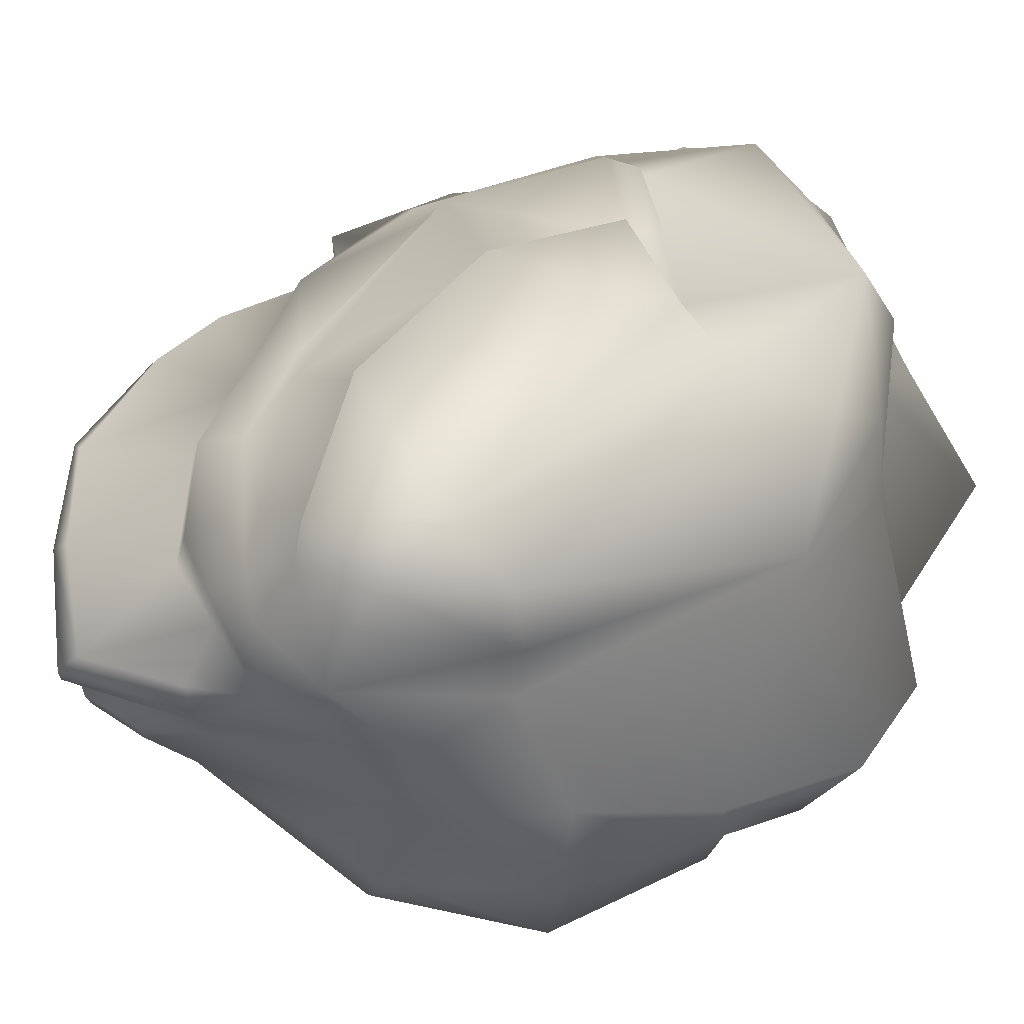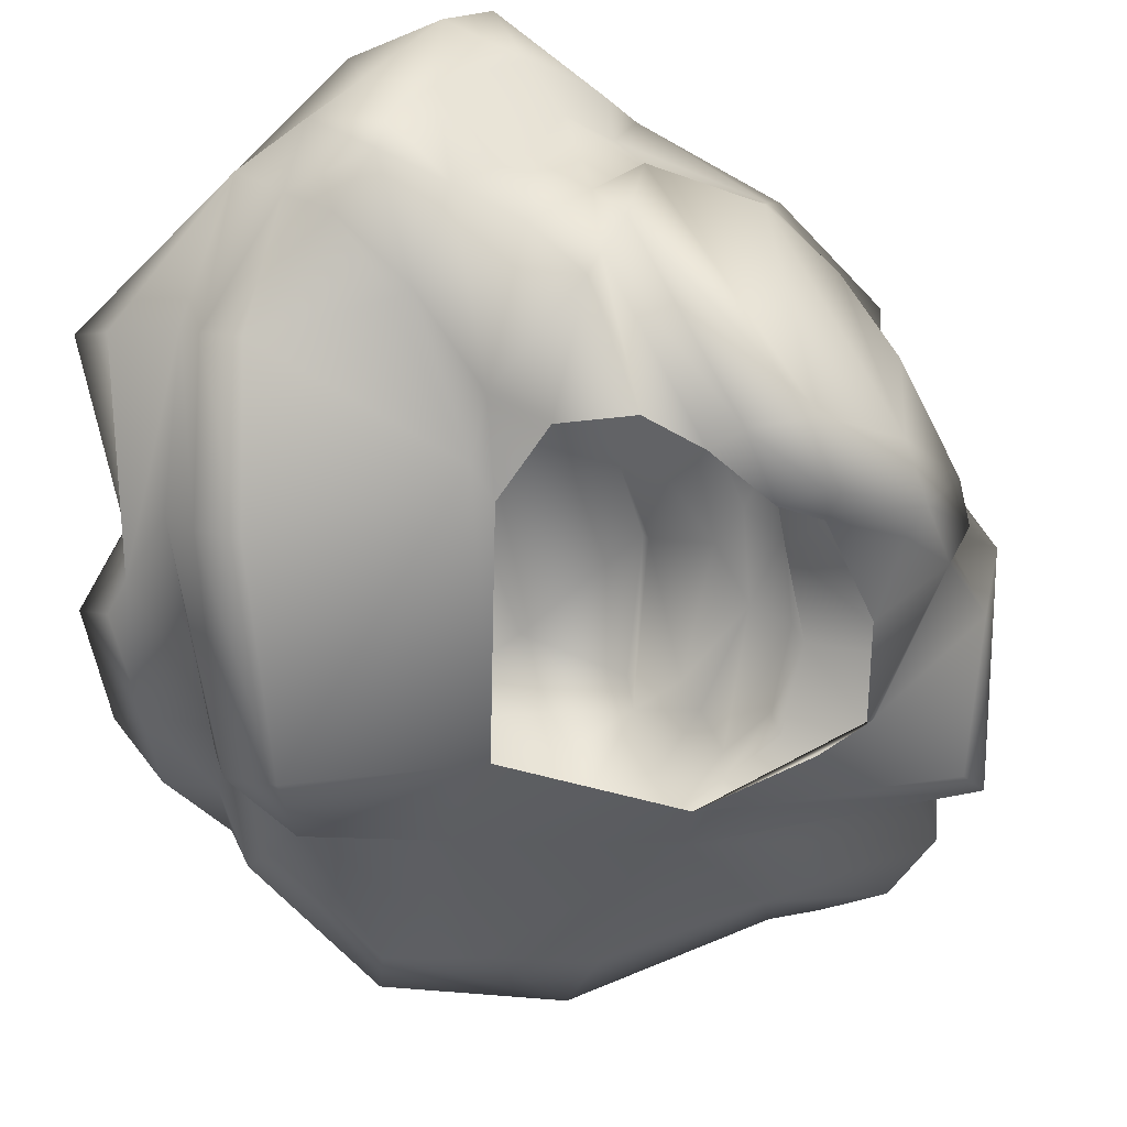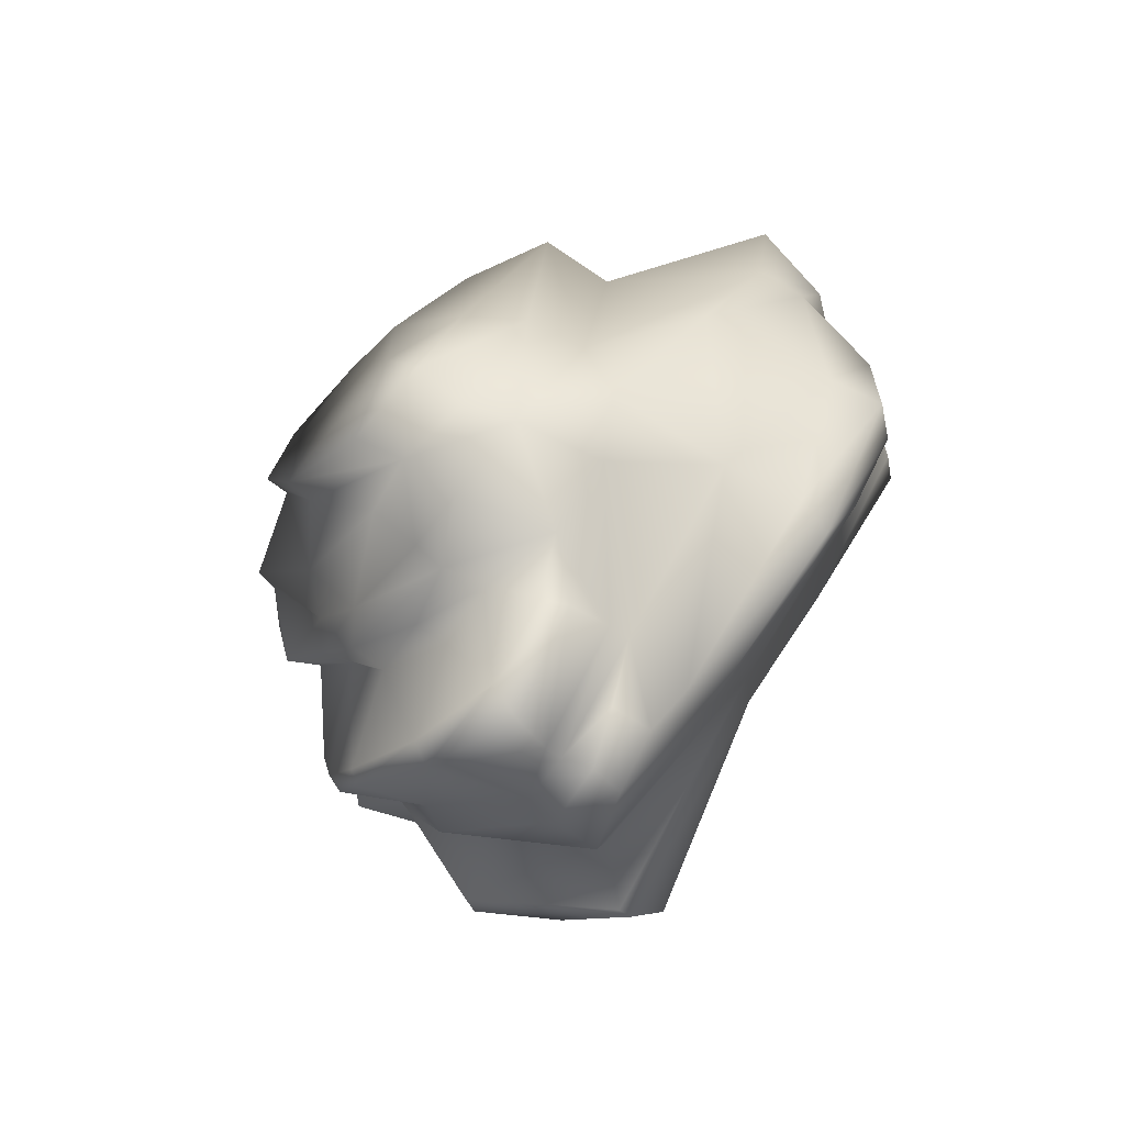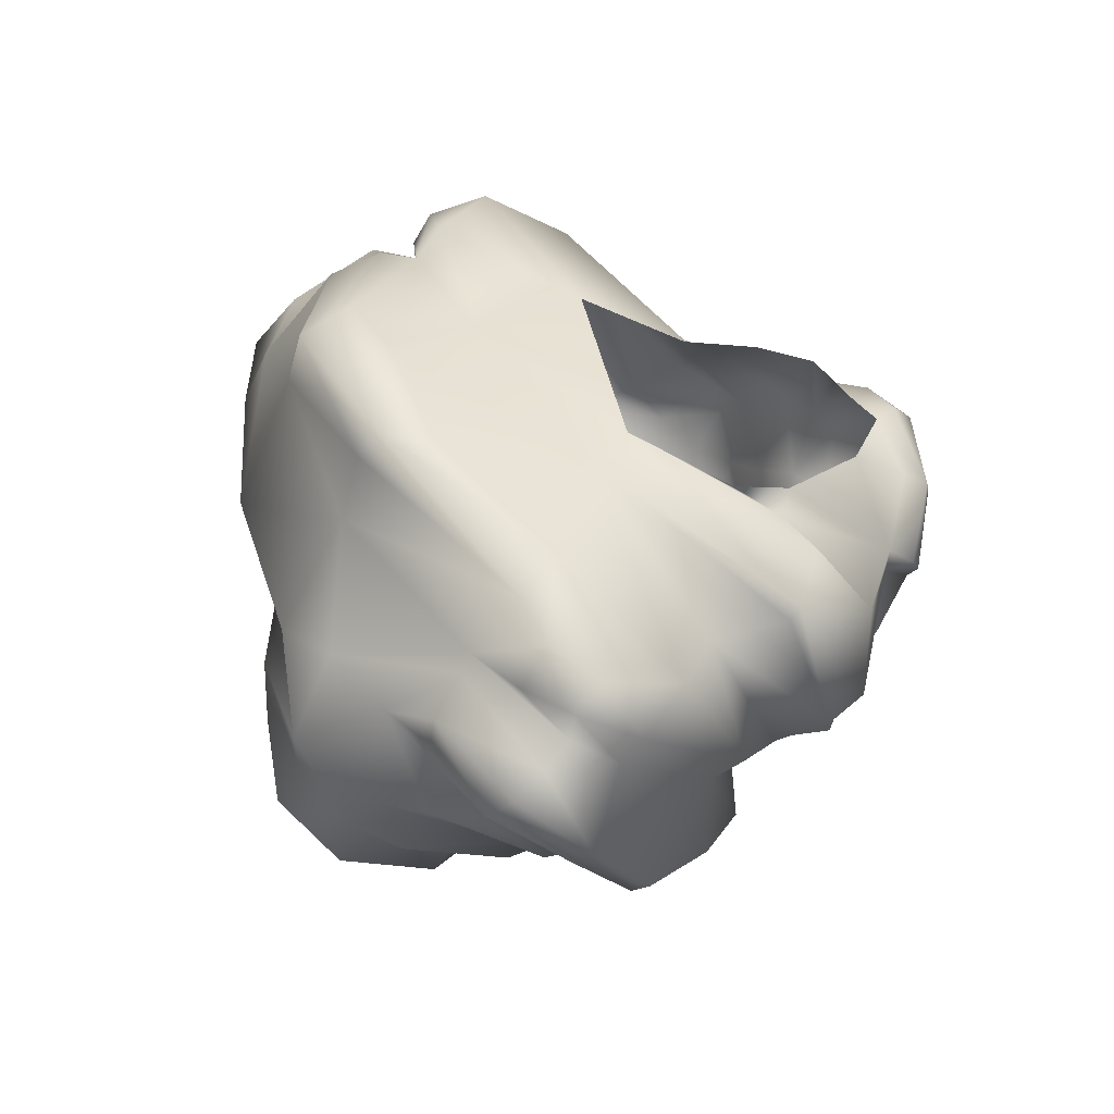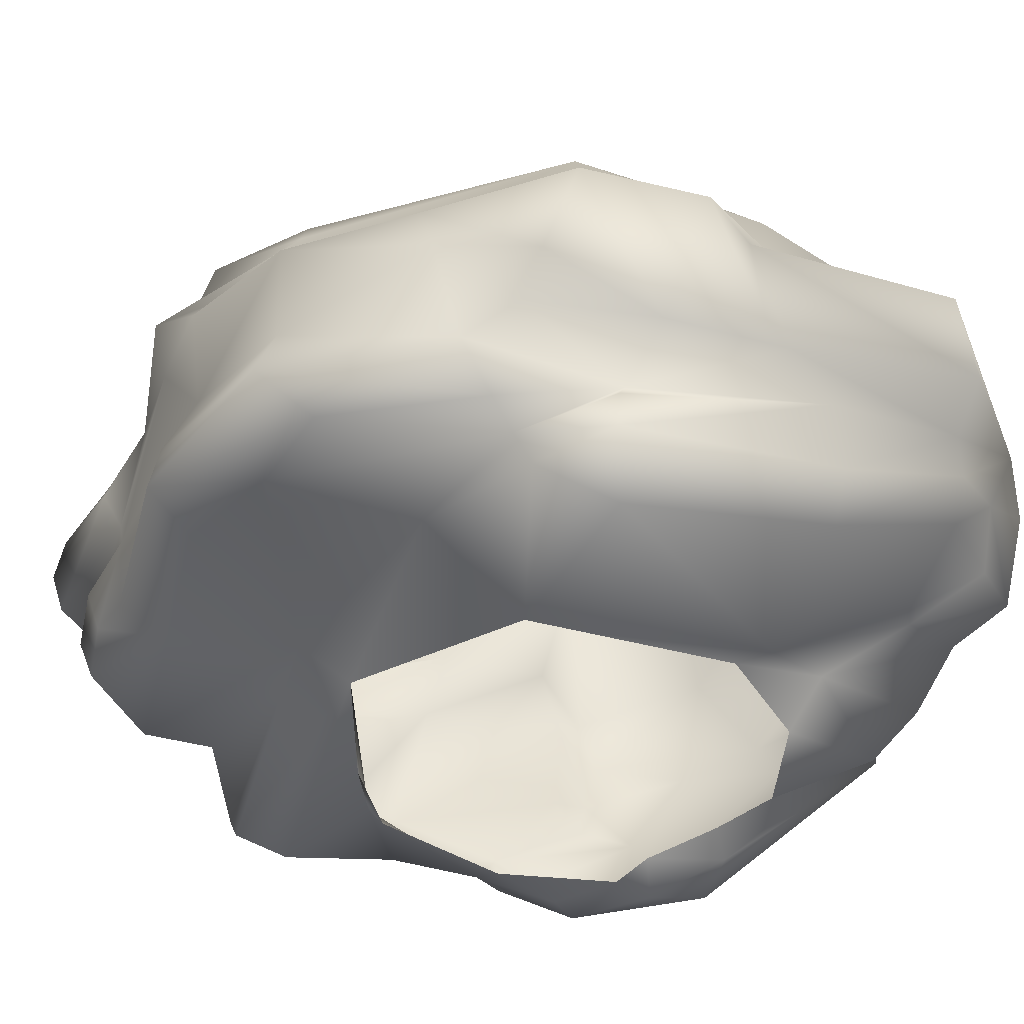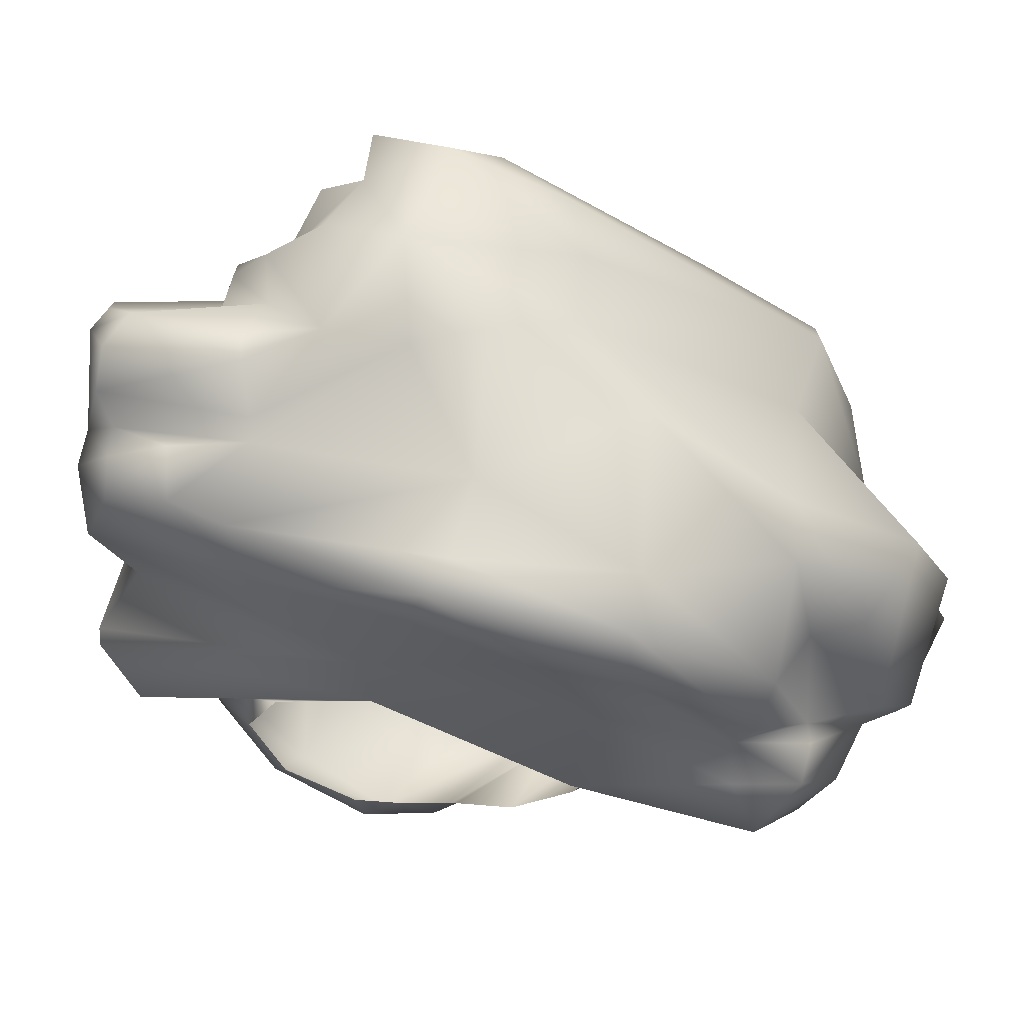
<metadata>
{"format":"obj","ext":"obj","renderer":"f3d","projection":"perspective","resolution":1024,"background":"white","views":[{"elev":46.4,"azim":-118.3,"up":"+Y"},{"elev":-56.8,"azim":39.7,"up":"+Y"},{"elev":-68.0,"azim":-111.9,"up":"+Z"},{"elev":-67.7,"azim":-16.3,"up":"+Z"},{"elev":-58.2,"azim":-73.6,"up":"+Y"},{"elev":-17.0,"azim":-128.8,"up":"+Y"}]}
</metadata>
<code>
v  132.8 113.7 130
v  130 133.1 107.2
v  112.2 151.8 145
v  117.9 131.6 176.8
v  44.29 168.5 -101.2
v  86.34 160.7 -127.4
v  55.71 157.3 -175.2
v  25.14 157.5 -138.6
v  -1.436 93.13 -214.4
v  -9.886 108.5 -217.2
v  31.51 132.2 -199.5
v  29.52 88.69 -199.5
v  -41.76 81.4 -169.1
v  -47.35 101.4 -177.4
v  24.36 140.3 -195.5
v  -17.88 122 -210.1
v  -6.134 139.4 -160.9
v  121.6 96.12 140.1
v  110.6 65.39 147
v  123.2 54.98 126.5
v  140.9 73.05 100.4
v  139.2 105.4 -20.33
v  123.8 136.1 -25.32
v  154.1 131 -15.24
v  154.8 95 -8.951
v  88.29 171 2.335
v  98.86 165.6 48.12
v  150.7 135.7 44.31
v  158.9 73.76 -15.12
v  144.4 63.3 -26.33
v  159.1 88.28 68.08
v  154.8 -6.371 -21.85
v  141.7 -8.932 -26.28
v  139.3 16.76 -60.94
v  153 21.47 -55.12
v  142.6 29.41 -53.63
v  151.2 48.41 -18.08
v  168 49.72 3.925
v  160.2 29.05 -40.29
v  113.7 -16.44 -43.52
v  80.98 -7.086 -84.98
v  80.74 4.249 -91.77
v  126.1 82.02 -119
v  85.25 24.62 -158.1
v  55.7 42.11 -157.9
v  131.3 32.88 -98.56
v  46.67 51.37 -187.5
v  94.19 105.6 -127.9
v  115.2 115.2 -79.1
v  81.18 116.5 -133.7
v  102.3 138.3 -67.13
v  -10.74 0.9596 -91.81
v  -15.87 24.82 -150.3
v  -18.3 71.02 -191.8
v  6.391 83.17 -201.4
v  4.713 70.08 -204.3
v  141.1 72.36 -100.3
v  -12.26 51.33 -186.9
v  -27.02 41.04 -170
v  87.64 18.04 -155.9
v  128 -21.93 4.894
v  136.9 -26.02 17
v  56.09 -2.041 -88.22
v  -45.37 113.3 -176.7
v  -36.86 132.5 -158.9
v  127 103.9 117.9
v  51.58 152.3 175.6
v  67.68 121.4 199.9
v  119.9 113.1 160.4
v  150.8 -17.5 38.1
v  162.1 3.424 -0.1713
v  162.3 71.48 75.56
v  142.3 60.25 120.5
v  163.3 83.08 29.93
v  94.93 161.2 108.9
v  91.4 153.7 -129.1
v  106.1 149.2 -94.23
v  80.01 81.3 202.5
v  99.64 78.07 185.1
v  106.6 114.1 191.5
v  121 19.45 119.8
v  113.3 -19.95 52.71
v  129.2 -22.08 52.06
v  134.8 26.55 121.9
v  35.11 74.76 -200.3
v  -39.79 71.91 -168
v  6.293 -8.744 -74.78
v  92.04 0.0379 -132.8
v  95.4 162.9 -94.37
v  78.77 175.8 -38.88
v  12.62 54.96 -200.1
v  62.77 153 -175.1
v  118.7 -22.73 20.87
v  -23.79 106.8 166.1
v  -58.5 196.4 61.7
v  -32.67 209 54.6
v  -85.96 200.8 -79.14
v  -112.1 177.3 -65.88
v  -27.66 201.9 58.42
v  11.01 210.9 57.9
v  7.94 223.6 52.06
v  12.11 198.8 75.25
v  47.95 204.5 84.63
v  46.51 211.5 81.45
v  10.61 208.5 69.63
v  -83.3 170.1 101
v  -19.29 172.4 156
v  56.35 214.7 69.54
v  58.85 207.6 71.87
v  63.86 185.4 151.6
v  78.31 196 78.45
v  88.42 184.4 61.11
v  11.52 229.4 -10.36
v  -18.73 221.9 -83.9
v  16.22 218.4 -5.662
v  81.47 198.9 -7.186
v  63.31 207.6 -8.332
v  59.91 217.1 -4.406
v  89.9 191.8 -10.16
v  69.36 192.8 -67.14
v  36.8 186.7 -83.3
v  11.16 177.4 -119.5
v  43.73 182.1 -102.4
v  21.12 173 -136.5
v  11.43 199.6 -96.02
v  -40.76 186.1 -137.2
v  -13.33 209.8 -80.96
v  -65.18 204 -129.5
v  -98.81 190.1 -115.5
v  -65.38 182.7 -133.8
v  -94.22 167 -123.8
v  -35 164.9 -142.6
v  -65.02 158.8 -152.5
v  -100 145.9 -138.9
v  -120.5 150.2 -64.21
v  -125.2 143.4 61.15
v  -120.4 110.9 50.22
v  -80.61 104.3 131
v  -74.12 142.8 131.3
v  -27.99 146.9 168.3
v  -118.8 123.1 -68.09
v  -36.29 153.4 -160.1
v  -7.356 153.9 -156.8
v  -65.96 114.8 -153
v  -94.61 105 -132.1
v  -117.2 109.6 -111.3
v  -118.2 -29.14 23.01
v  -137.8 -14.52 16.54
v  -143.2 -8.031 -64.87
v  -124.3 -22.01 -45.85
v  -98.45 4.863 -126.5
v  -98.7 -14.23 -75.36
v  -161.4 52.73 6.026
v  -149.9 78.26 -58.26
v  -157.7 29.29 10.32
v  -100.3 -16.38 70.8
v  -60.35 0.578 145.2
v  -89.95 -0.5926 134.6
v  -121.6 -10.11 92.27
v  -107.7 59.99 127.3
v  -139 45.56 117.9
v  -105.2 -1.135 128.4
v  -165.3 46.29 72.06
v  -61.39 57.86 201.1
v  0.7759 77.8 203.4
v  -152.1 13.54 53.11
v  -135.1 8.864 39.36
v  -143 16.19 -57.47
v  -104.8 53.13 -107.7
v  -105.7 19.14 -119.5
v  -38.34 30.97 202.6
v  -99.62 -42.12 67.01
v  -103.6 -25.62 69.11
v  -101.1 -30.44 26.43
v  -94.96 -46 32.16
v  25.19 67.71 208.9
v  -15.49 28.45 188.8
v  -44.69 -21.87 143.5
v  -76.87 -59.63 61.17
v  -28.47 -34.24 134.7
v  37.81 54.82 195.8
v  -5.625 13.9 187.1
v  9.346 4.503 179.7
v  -22.85 -38.35 8.088
v  41.11 -8 95.27
v  -67.24 -20 -20.32
v  -73.94 2.278 -117.1
v  54.66 17.98 152.4
v  54.91 32.41 186.5
v  85.91 55.02 193.2
v  58.34 70.63 207
v  108.5 20.2 144.8
v  91.98 37.78 166.4
v  62.57 -2.273 111.4
v  61.91 18.7 151.4
v  39.64 -11.53 79.69
v  76.78 -15.13 93.11
v  116.6 4.93 121.9
v  104.4 -20.19 78.72
v  79.75 40.4 192.5
g RockL01_1
f 1 2 3
f 3 4 1
f 5 6 7
f 7 8 5
f 9 10 11
f 11 12 9
f 9 13 14
f 14 10 9
f 15 16 17
f 18 19 20
f 20 21 18
f 22 23 24
f 24 25 22
f 26 27 28
f 29 30 22
f 22 25 29
f 25 24 28
f 28 31 25
f 32 33 34
f 34 35 32
f 36 37 38
f 38 39 36
f 34 33 40
f 34 40 41
f 34 41 42
f 43 44 45
f 34 42 46
f 45 47 48
f 48 49 45
f 48 50 51
f 51 49 48
f 47 45 52
f 52 53 47
f 54 55 56
f 57 43 49
f 49 22 57
f 58 53 59
f 52 44 60
f 45 44 52
f 61 33 32
f 32 62 61
f 63 42 41
f 29 38 37
f 37 30 29
f 16 64 65
f 2 66 31
f 31 28 2
f 67 68 4
f 4 3 67
f 1 69 18
f 18 66 1
f 70 71 72
f 72 73 70
f 25 31 74
f 74 29 25
f 75 2 28
f 28 27 75
f 50 76 77
f 77 51 50
f 78 79 80
f 80 68 78
f 81 82 83
f 83 84 81
f 84 73 20
f 20 81 84
f 4 68 80
f 48 47 85
f 3 2 75
f 80 69 4
f 21 20 73
f 73 72 21
f 4 69 1
f 18 69 19
f 54 86 55
f 42 63 87
f 87 88 42
f 89 90 26
f 57 22 30
f 86 54 58
f 58 59 86
f 54 56 91
f 91 58 54
f 13 9 55
f 55 86 13
f 16 10 14
f 14 64 16
f 11 10 16
f 16 15 11
f 60 88 87
f 87 52 60
f 46 88 60
f 60 57 46
f 43 57 60
f 60 44 43
f 36 39 35
f 36 34 46
f 36 35 34
f 91 85 47
f 42 88 46
f 76 6 89
f 89 77 76
f 43 45 49
f 2 1 66
f 56 85 91
f 49 51 23
f 23 22 49
f 36 46 57
f 57 30 36
f 23 51 26
f 8 7 15
f 15 17 8
f 92 11 15
f 15 7 92
f 50 12 11
f 11 92 50
f 12 85 56
f 56 55 12
f 62 93 61
f 12 55 9
f 85 12 50
f 50 48 85
f 76 50 92
f 76 92 7
f 7 6 76
f 32 71 70
f 70 62 32
f 70 83 62
f 30 37 36
f 83 82 93
f 93 62 83
f 74 38 29
f 26 51 77
f 77 89 26
f 94 68 67
f 71 38 74
f 74 72 71
f 72 74 31
f 31 21 72
f 21 31 66
f 66 18 21
f 95 96 97
f 97 98 95
f 99 100 101
f 101 96 99
f 102 103 104
f 104 105 102
f 95 106 107
f 107 99 95
f 104 108 100
f 100 105 104
f 109 108 104
f 104 103 109
f 109 103 110
f 110 111 109
f 75 112 111
f 75 111 110
f 75 110 67
f 96 101 113
f 96 113 114
f 96 114 97
f 115 113 101
f 101 100 115
f 116 117 109
f 109 111 116
f 106 95 98
f 118 115 100
f 100 108 118
f 117 118 108
f 108 109 117
f 95 99 96
f 103 102 107
f 107 110 103
f 27 26 119
f 119 112 27
f 120 121 117
f 117 116 120
f 122 121 123
f 123 124 122
f 111 112 119
f 119 116 111
f 119 120 116
f 121 125 118
f 118 117 121
f 125 126 127
f 125 127 115
f 125 115 118
f 113 115 127
f 127 114 113
f 97 114 128
f 128 129 97
f 129 128 130
f 130 131 129
f 122 132 126
f 126 125 122
f 130 126 132
f 132 133 130
f 130 133 134
f 134 131 130
f 114 127 130
f 130 128 114
f 126 130 127
f 98 97 129
f 135 98 129
f 129 131 135
f 125 121 122
f 136 137 138
f 138 139 136
f 67 110 107
f 107 140 67
f 107 106 139
f 139 140 107
f 141 137 136
f 136 135 141
f 135 131 134
f 134 141 135
f 65 142 143
f 143 17 65
f 138 94 140
f 140 139 138
f 139 106 136
f 98 135 136
f 136 106 98
f 123 5 8
f 8 124 123
f 124 143 142
f 144 133 142
f 142 65 144
f 134 145 146
f 144 145 134
f 133 144 134
f 122 124 142
f 142 132 122
f 132 142 133
f 8 17 143
f 143 124 8
f 75 27 112
f 100 99 105
f 105 99 102
f 120 123 121
f 67 140 94
f 67 3 75
f 90 120 119
f 119 26 90
f 5 120 90
f 144 65 64
f 147 148 149
f 149 150 147
f 150 149 151
f 151 152 150
f 153 154 155
f 156 157 158
f 158 159 156
f 160 161 162
f 162 158 160
f 137 163 161
f 138 137 161
f 138 161 160
f 164 165 94
f 160 164 94
f 160 94 138
f 159 166 167
f 167 156 159
f 168 154 169
f 169 170 168
f 160 158 171
f 171 164 160
f 172 173 174
f 174 175 172
f 176 171 177
f 158 157 177
f 177 171 158
f 173 156 174
f 148 155 168
f 168 149 148
f 172 178 157
f 157 173 172
f 178 172 179
f 179 180 178
f 181 176 182
f 182 183 181
f 167 155 148
f 148 156 167
f 179 184 185
f 185 180 179
f 175 174 186
f 152 186 174
f 174 150 152
f 141 154 153
f 153 137 141
f 162 161 159
f 152 187 52
f 52 186 152
f 186 52 87
f 87 184 186
f 151 59 53
f 53 187 151
f 151 187 152
f 59 170 169
f 169 86 59
f 141 146 154
f 170 151 149
f 149 168 170
f 151 170 59
f 188 189 183
f 150 174 147
f 147 174 156
f 172 175 179
f 163 166 159
f 159 161 163
f 169 154 146
f 146 145 169
f 155 154 168
f 148 147 156
f 53 52 187
f 164 171 176
f 176 165 164
f 176 177 182
f 169 145 86
f 177 157 178
f 178 182 177
f 182 178 180
f 180 183 182
f 183 180 185
f 185 188 183
f 137 153 163
f 163 153 166
f 166 153 155
f 155 167 166
f 156 173 157
f 158 162 159
f 64 14 144
f 13 145 144
f 144 14 13
f 13 86 145
f 146 141 134
f 190 79 78
f 78 191 190
f 192 20 19
f 19 193 192
f 185 194 195
f 195 188 185
f 194 185 196
f 196 197 194
f 194 192 193
f 193 195 194
f 198 192 194
f 194 197 198
f 191 176 181
f 198 197 199
f 199 81 198
f 79 190 193
f 193 19 79
f 193 190 200
f 200 189 195
f 195 193 200
f 195 189 188
f 189 200 181
f 191 78 165
f 165 176 191
f 200 190 191
f 191 181 200
f 189 181 183
f 192 198 81
f 81 20 192
f 81 199 82
f 40 33 61
f 196 185 184
f 184 179 175
f 175 186 184
f 32 35 39
f 71 32 39
f 71 39 38
f 70 73 84
f 84 83 70
f 79 19 69
f 69 80 79
f 24 23 26
f 26 28 24
f 53 58 91
f 91 47 53
f 68 94 165
f 165 78 68
f 5 123 120
f 16 65 17
f 89 6 5
f 5 90 89
f 99 107 102

</code>
